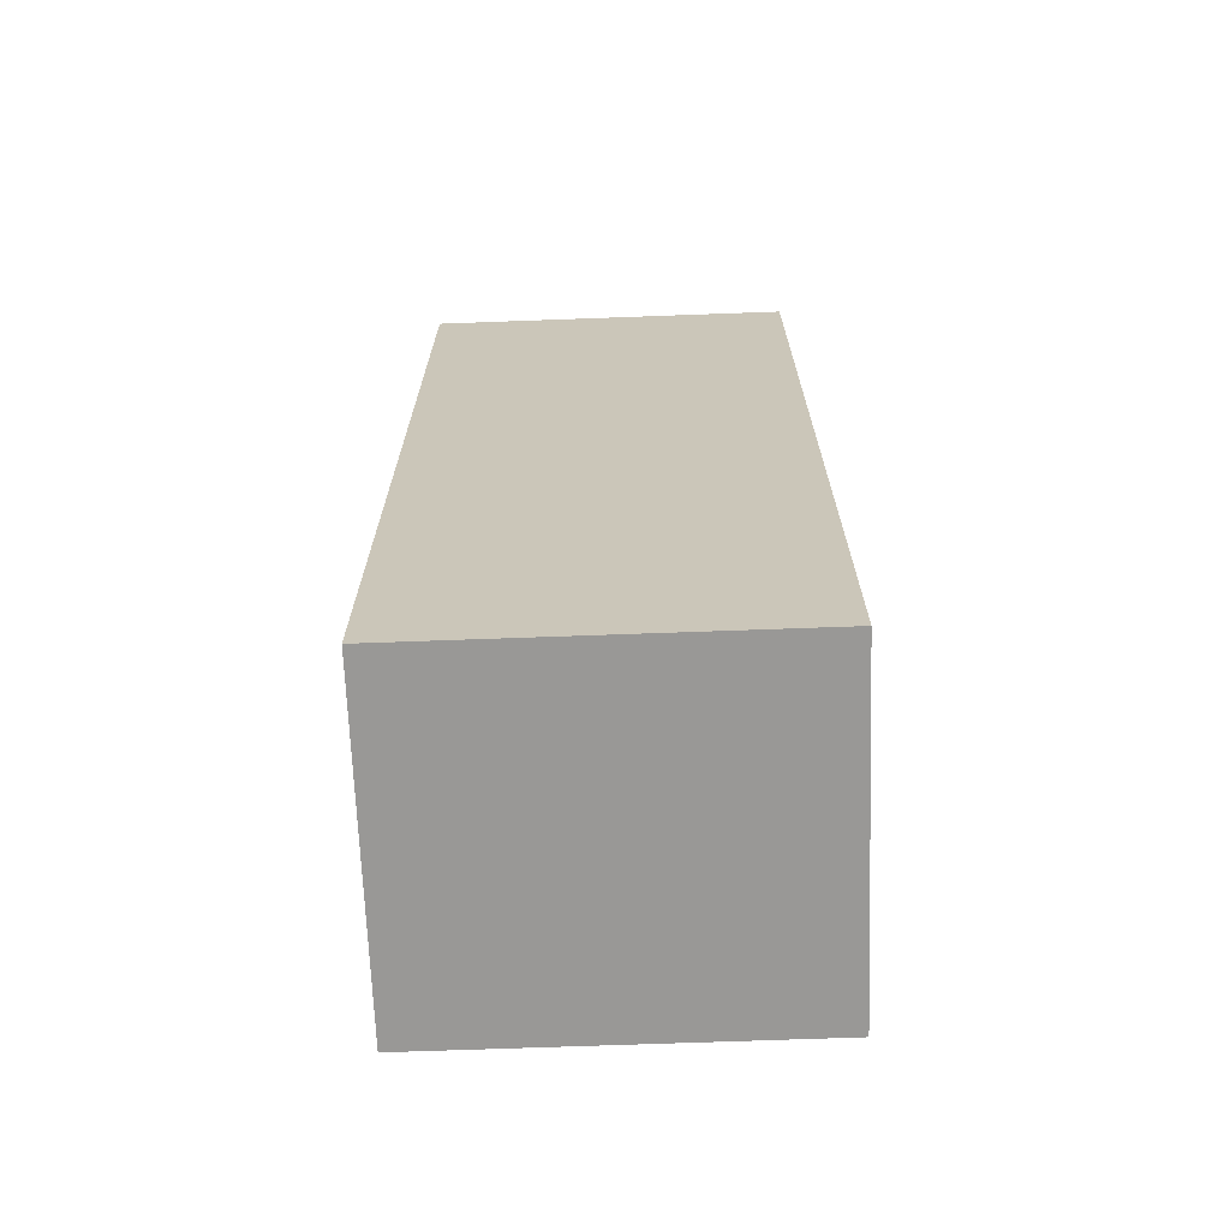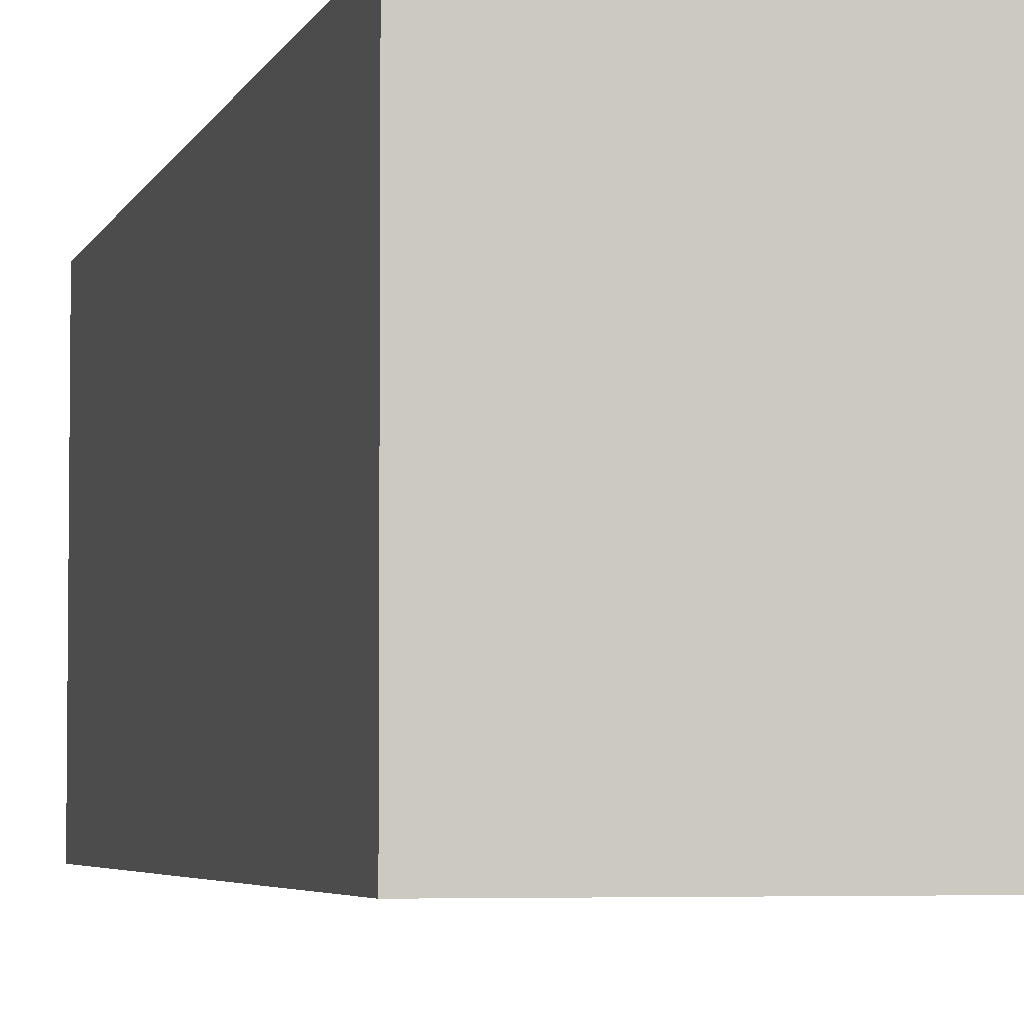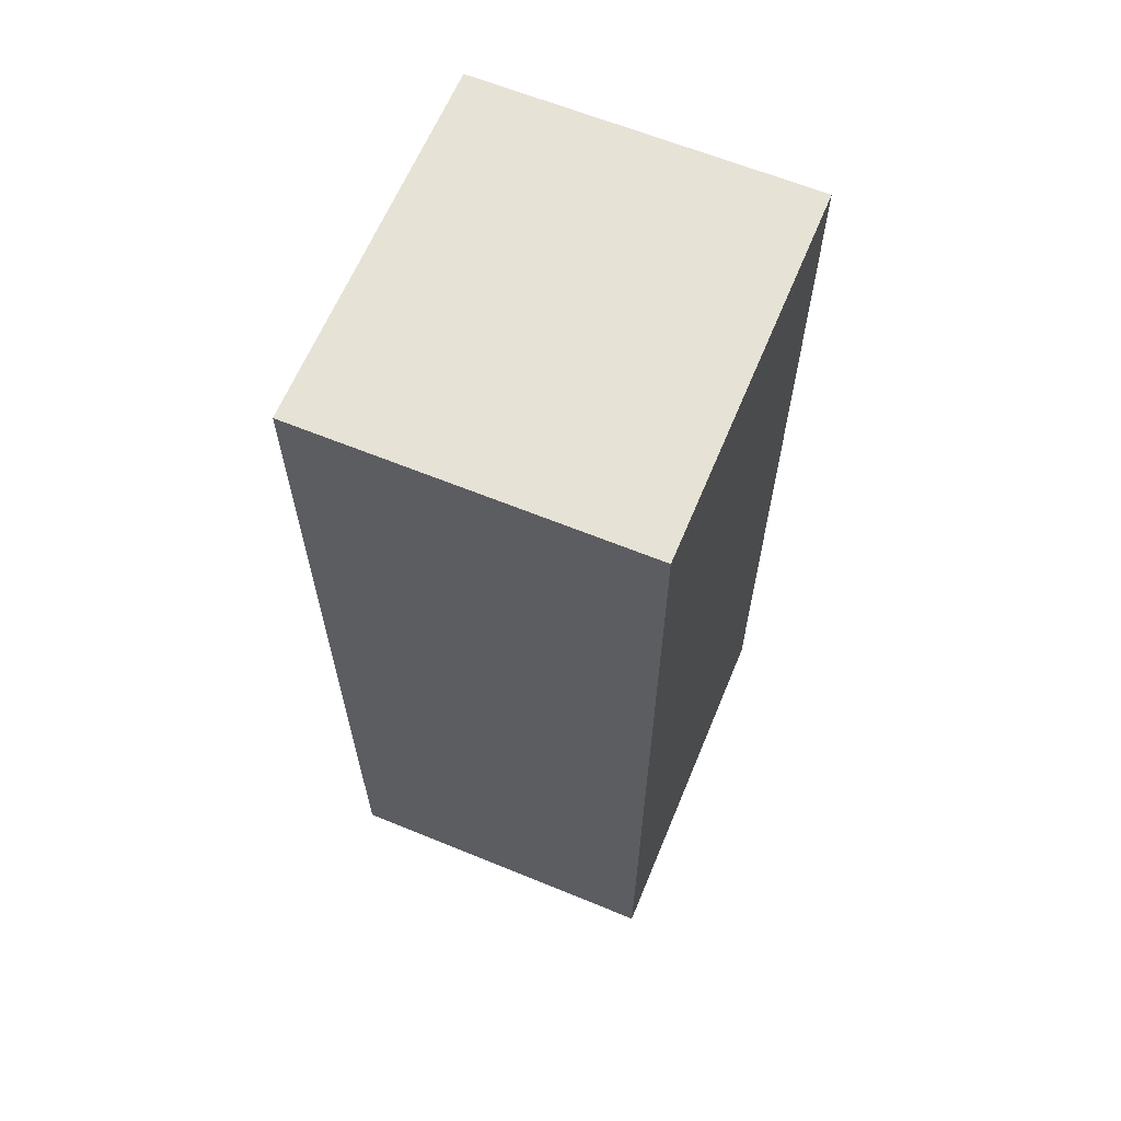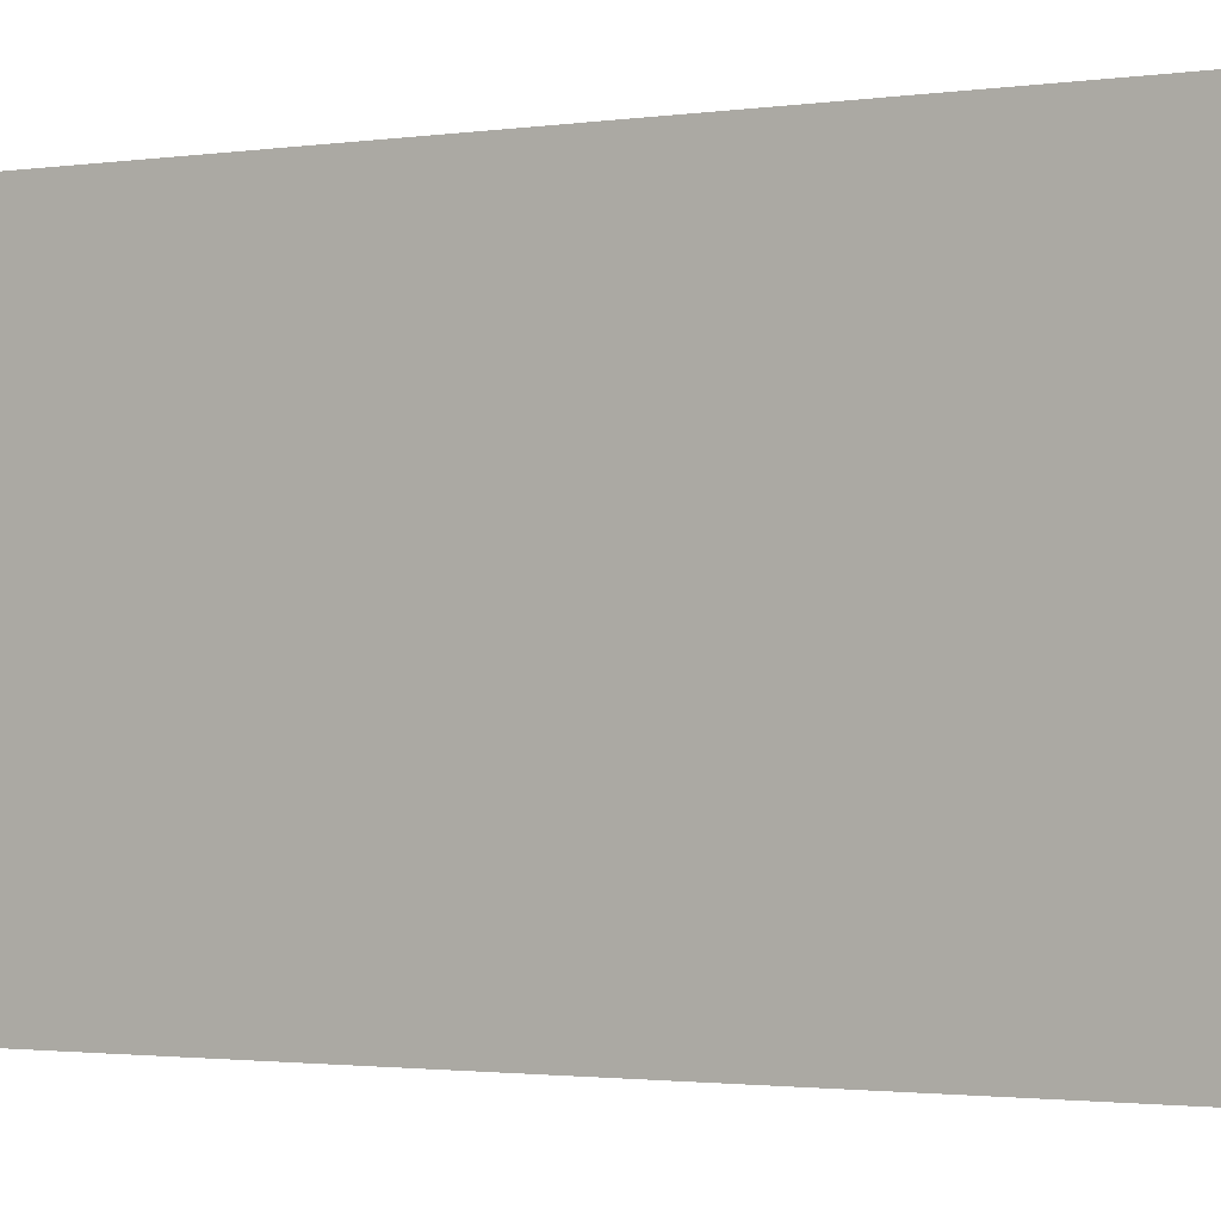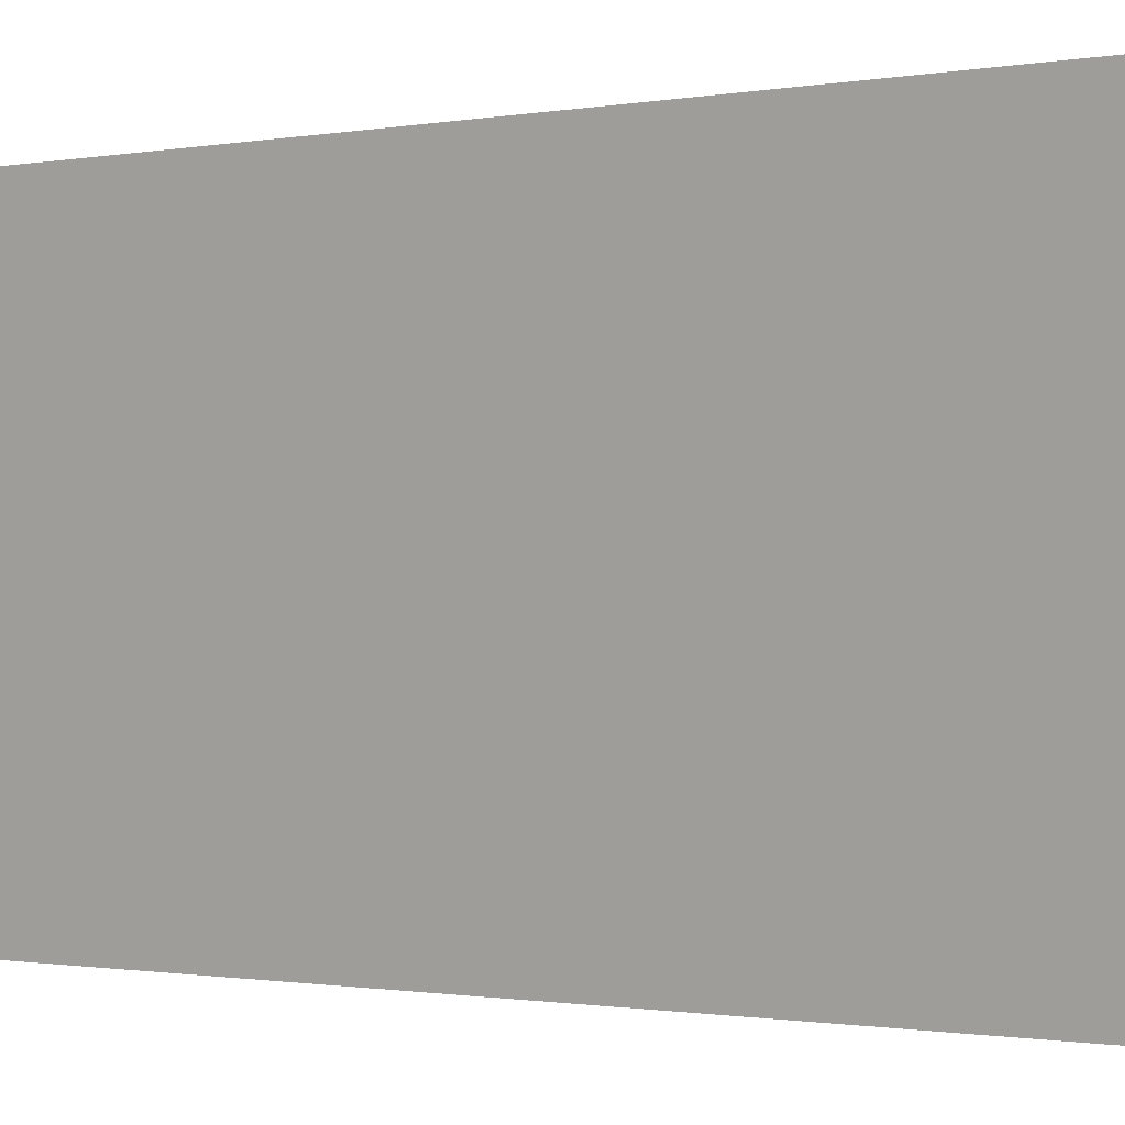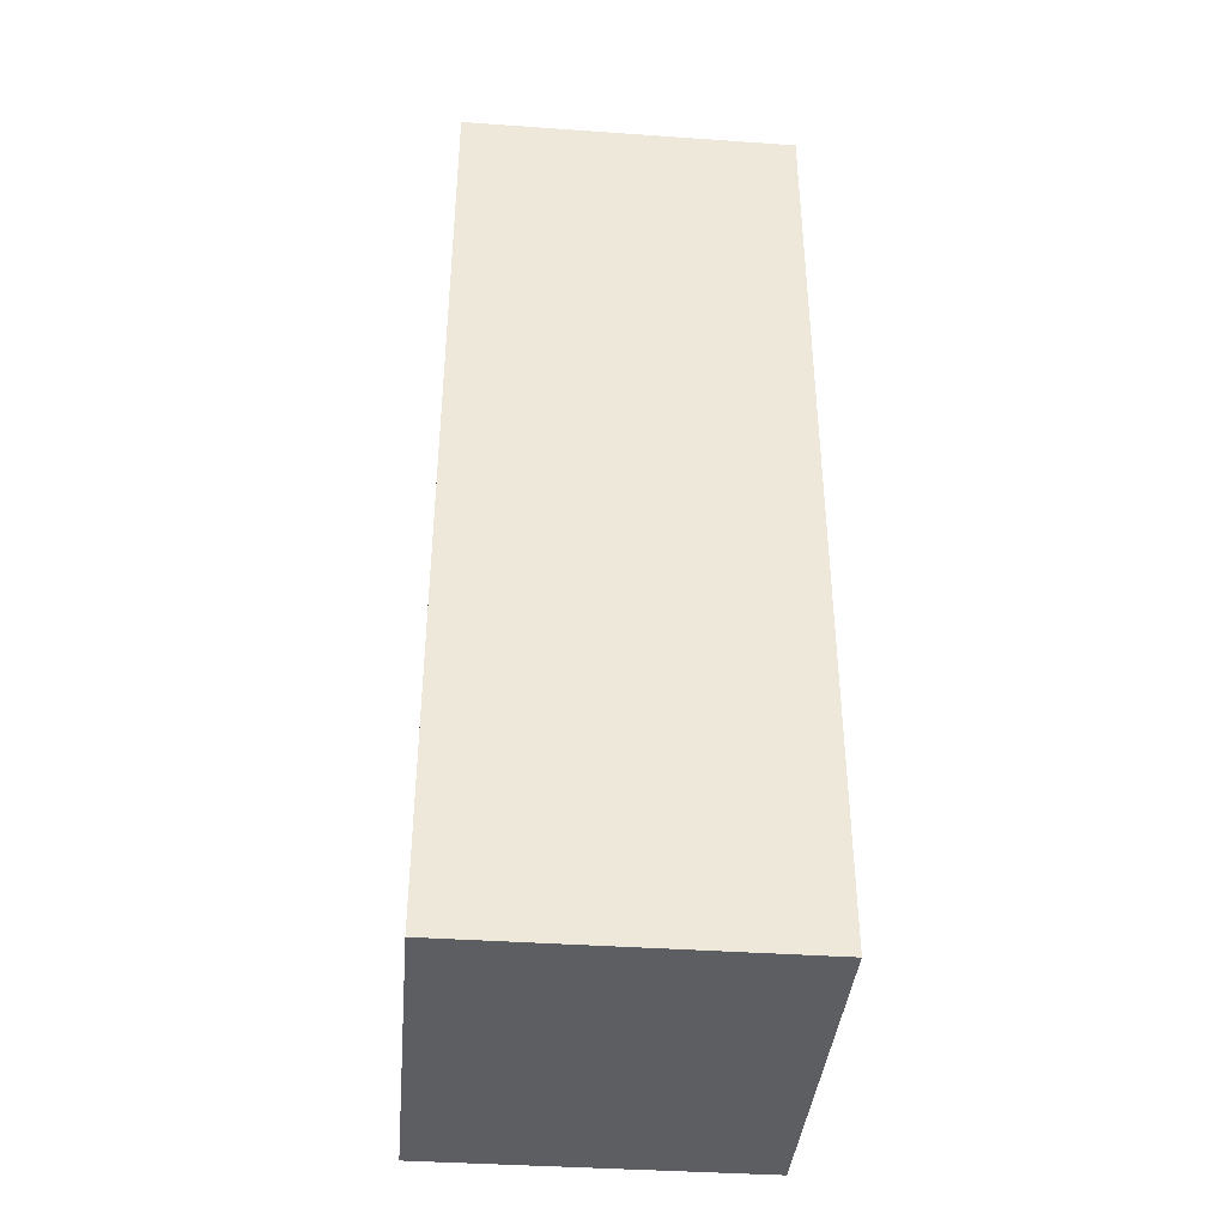
<metadata>
{"format":"obj","ext":"obj","renderer":"f3d","projection":"perspective","resolution":1024,"background":"white","views":[{"elev":-68.6,"azim":92.1,"up":"+Y"},{"elev":-4.2,"azim":166.2,"up":"+Z"},{"elev":63.4,"azim":-157.5,"up":"+Y"},{"elev":-1.4,"azim":-56.8,"up":"+Z"},{"elev":-0.7,"azim":130.7,"up":"+Z"},{"elev":-39.1,"azim":175.0,"up":"+Y"}]}
</metadata>
<code>
o Cube_Cube.001
v -0.45 -1.25 0.5
v -0.45 1.25 0.5
v -0.45 -1.25 -0.5
v -0.45 1.25 -0.5
v 0.45 -1.25 0.5
v 0.45 1.25 0.5
v 0.45 -1.25 -0.5
v 0.45 1.25 -0.5
f 1 2 4 3
f 3 4 8 7
f 7 8 6 5
f 5 6 2 1
f 3 7 5 1
f 8 4 2 6

</code>
